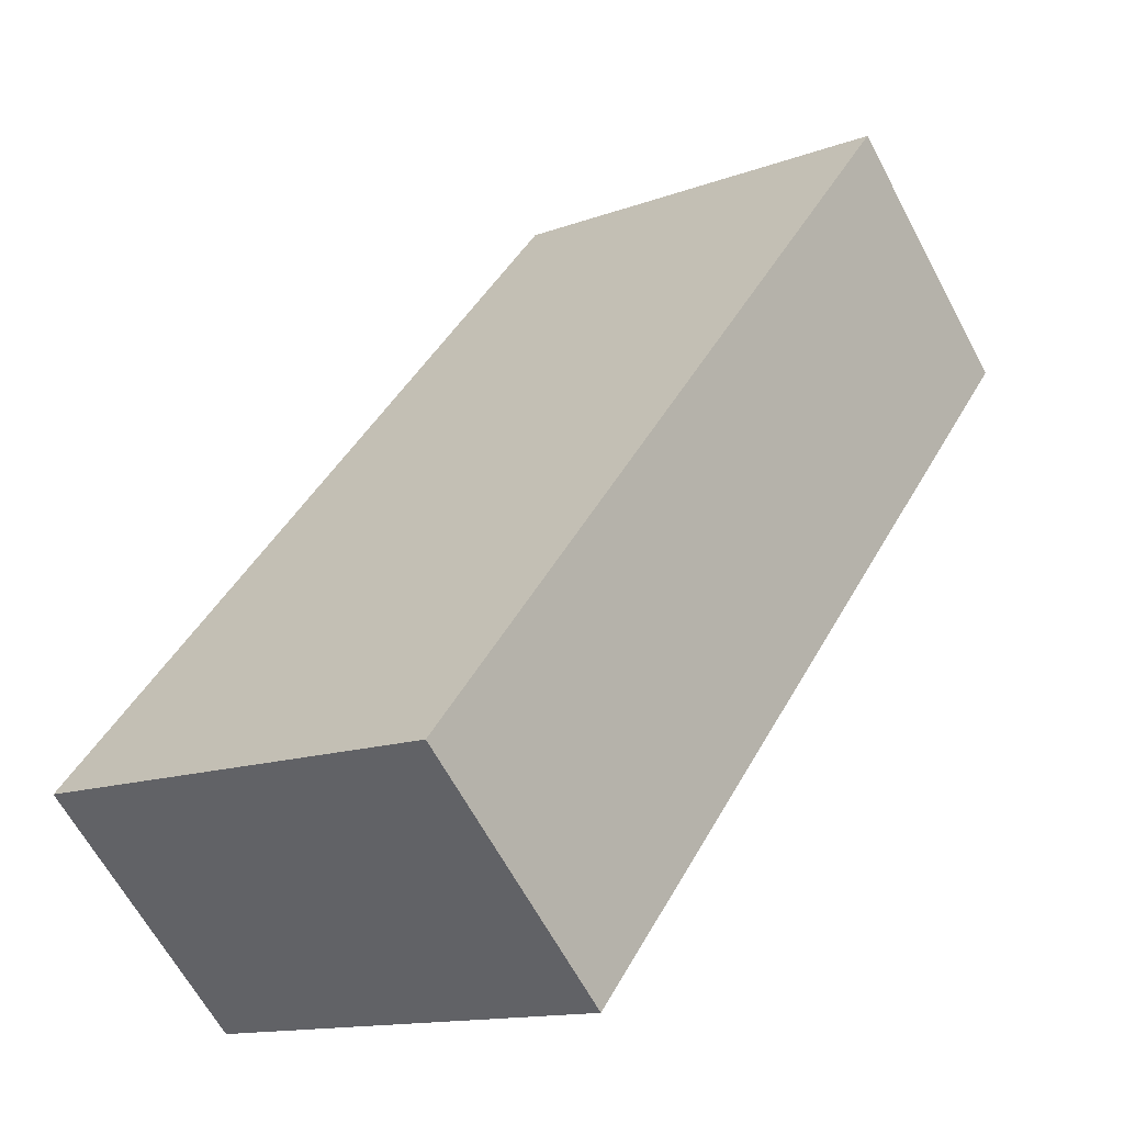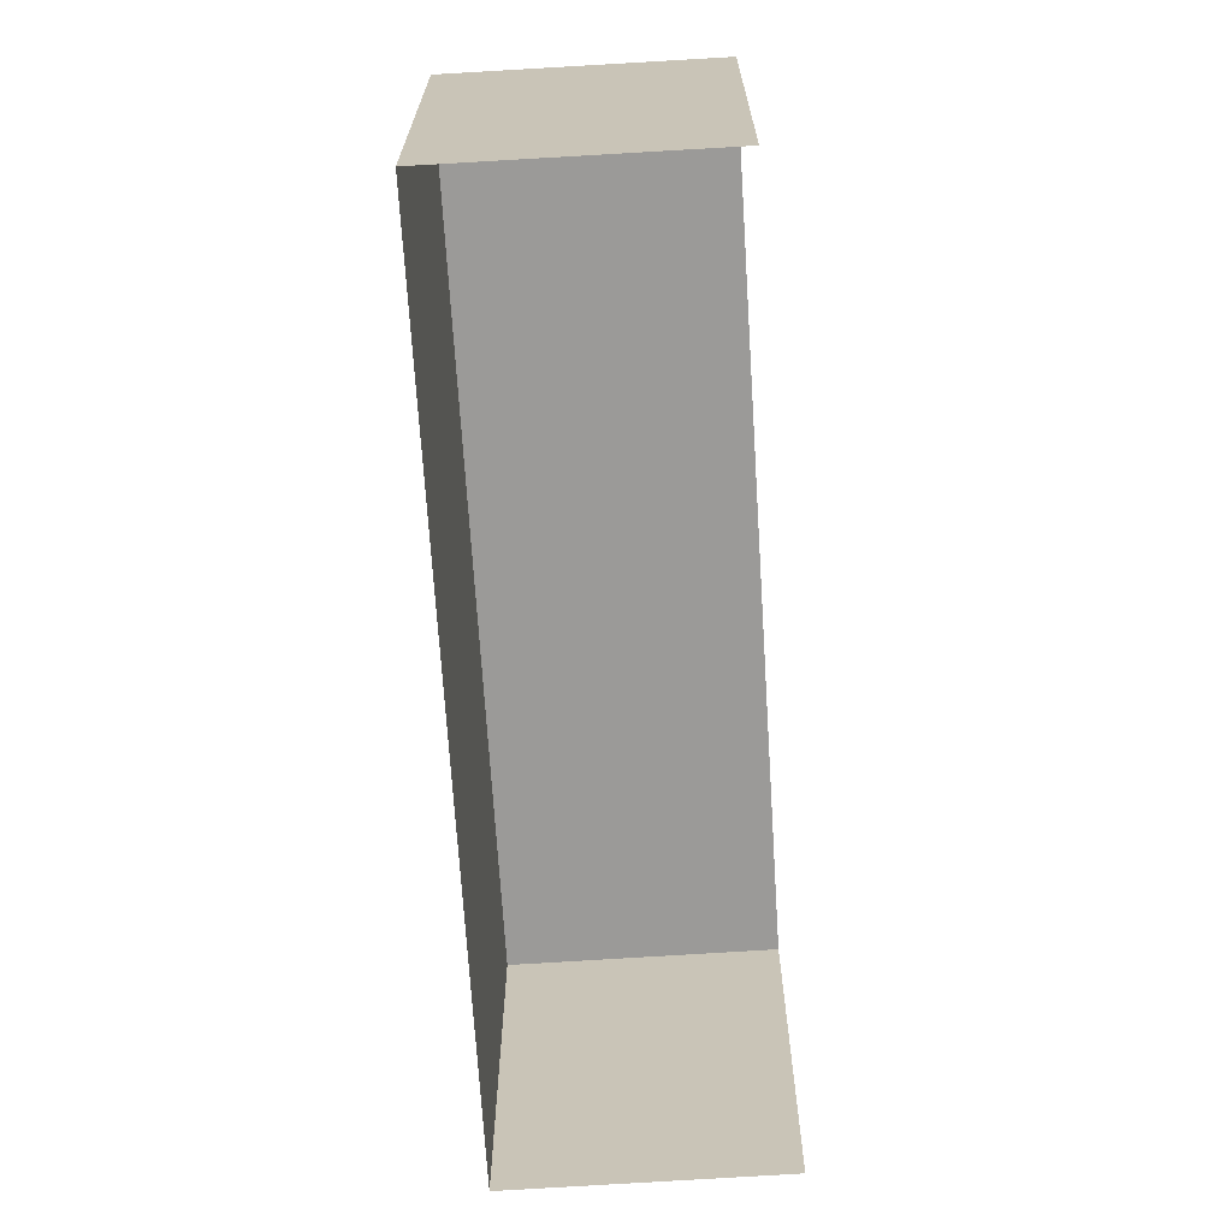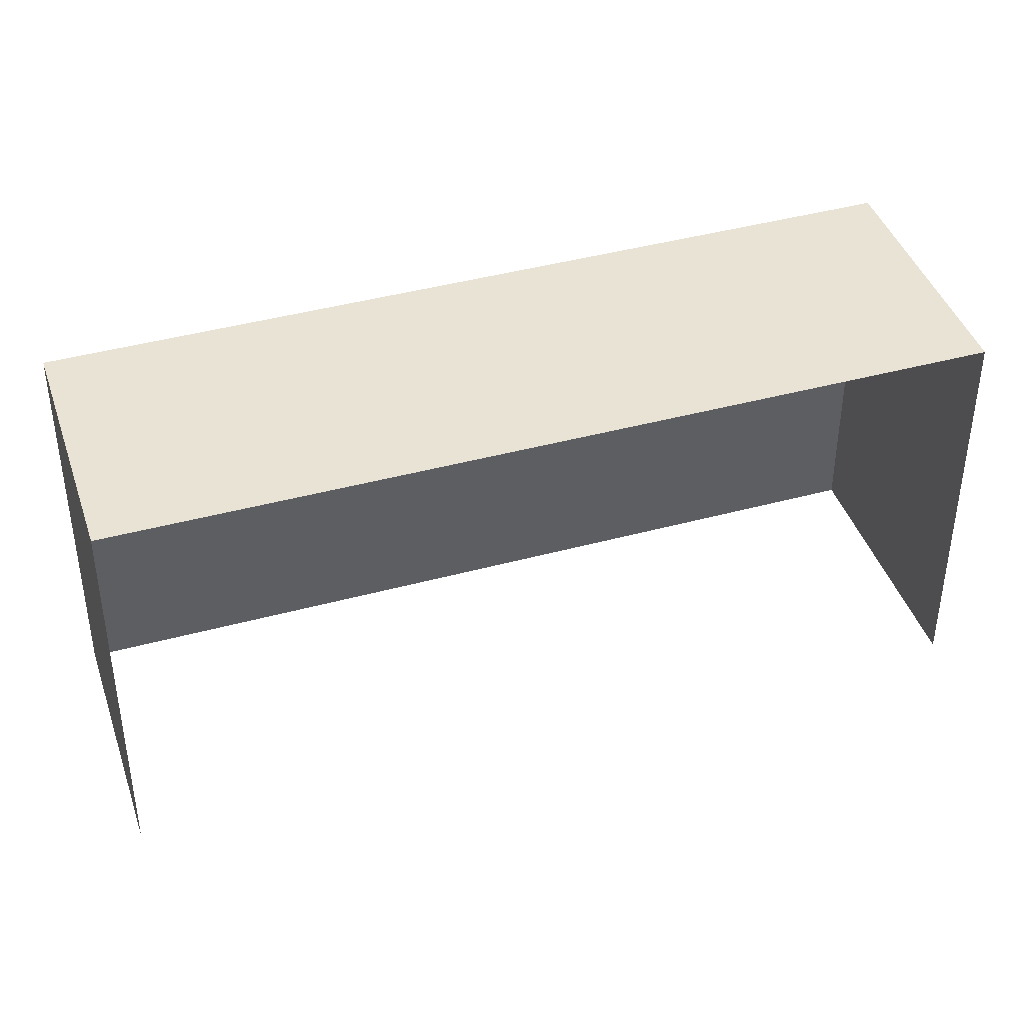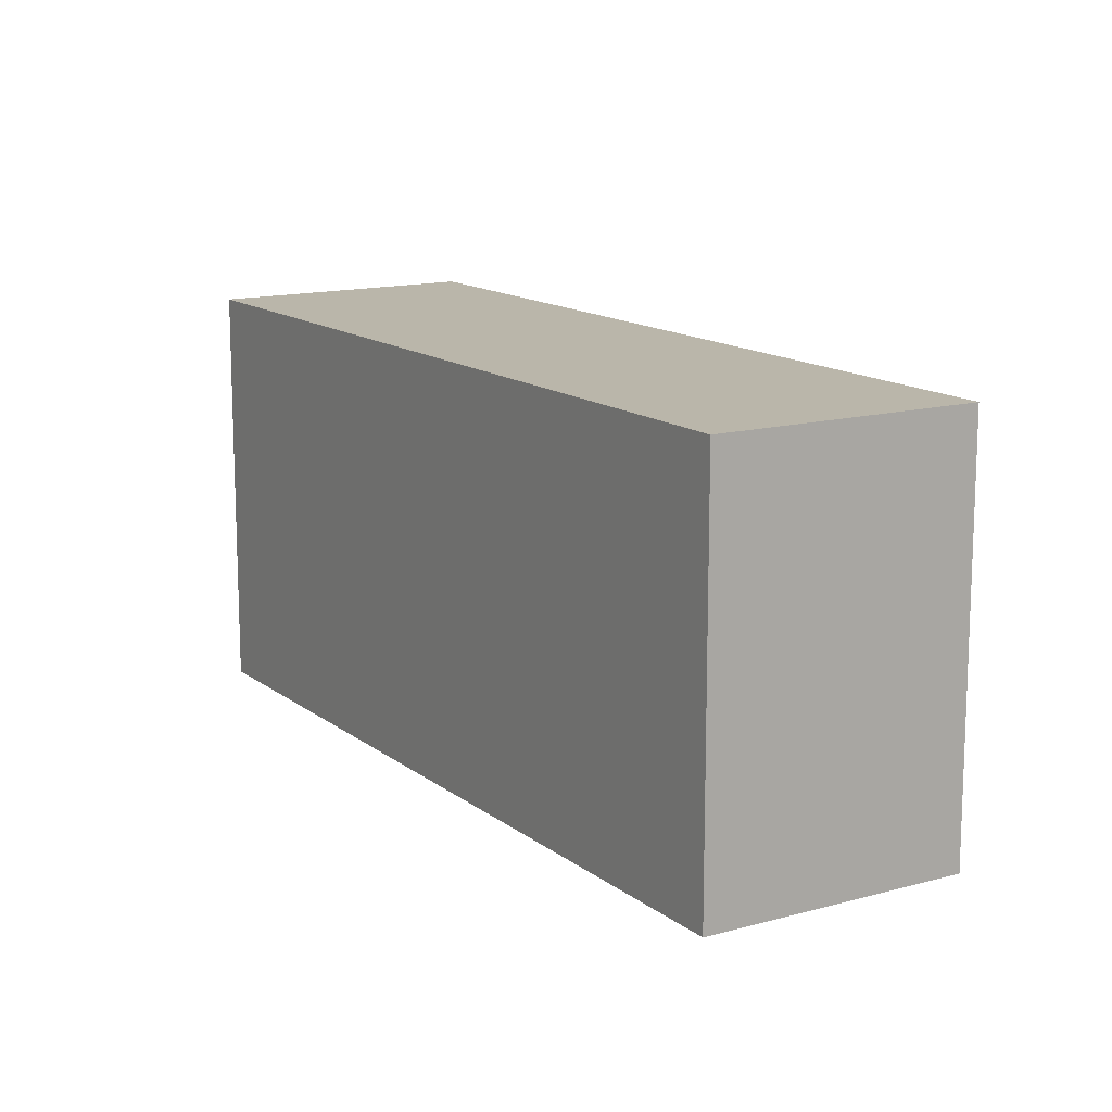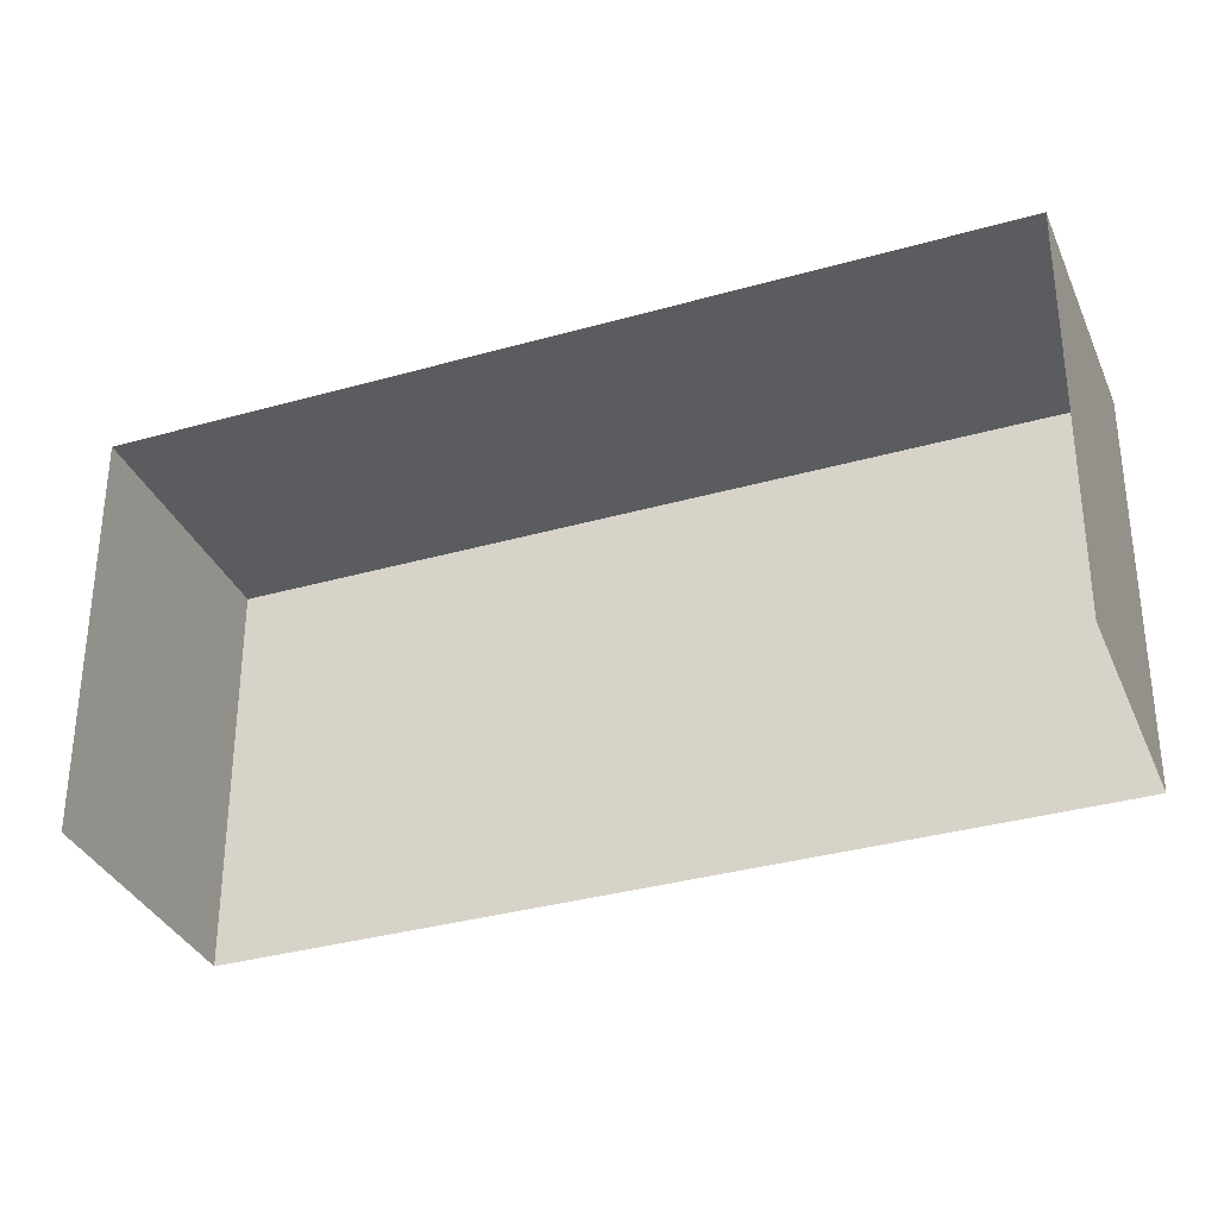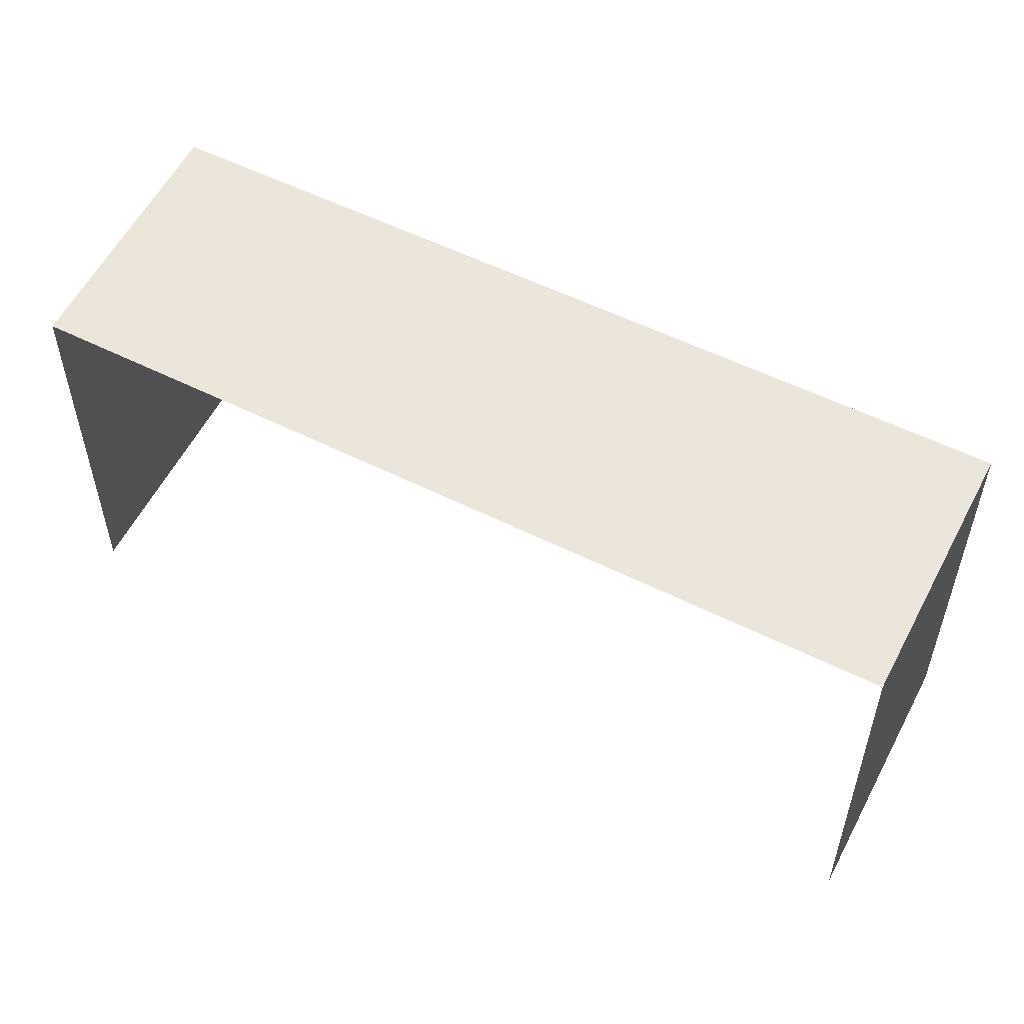
<metadata>
{"format":"obj","ext":"obj","renderer":"f3d","projection":"perspective","resolution":1024,"background":"white","views":[{"elev":-13.5,"azim":-50.2,"up":"+Y"},{"elev":-69.3,"azim":-39.1,"up":"+Z"},{"elev":42.2,"azim":29.3,"up":"+Z"},{"elev":13.8,"azim":-74.4,"up":"+Z"},{"elev":-34.2,"azim":68.4,"up":"+Z"},{"elev":56.4,"azim":74.6,"up":"+Z"}]}
</metadata>
<code>
v -2.237e+05 -1.282e+05 14.92
v -2.237e+05 -1.282e+05 14.92
v -2.237e+05 -1.282e+05 14.92
v -2.237e+05 -1.282e+05 14.92
v -2.237e+05 -1.282e+05 18.46
v -2.237e+05 -1.282e+05 18.46
v -2.237e+05 -1.282e+05 18.46
v -2.237e+05 -1.282e+05 18.46
f 1 2 3
f 4 1 3
f 7 3 2
f 8 7 2
f 5 6 7
f 8 5 7
f 5 1 4
f 6 5 4
f 7 4 3
f 7 6 4
f 8 2 1
f 5 8 1

</code>
